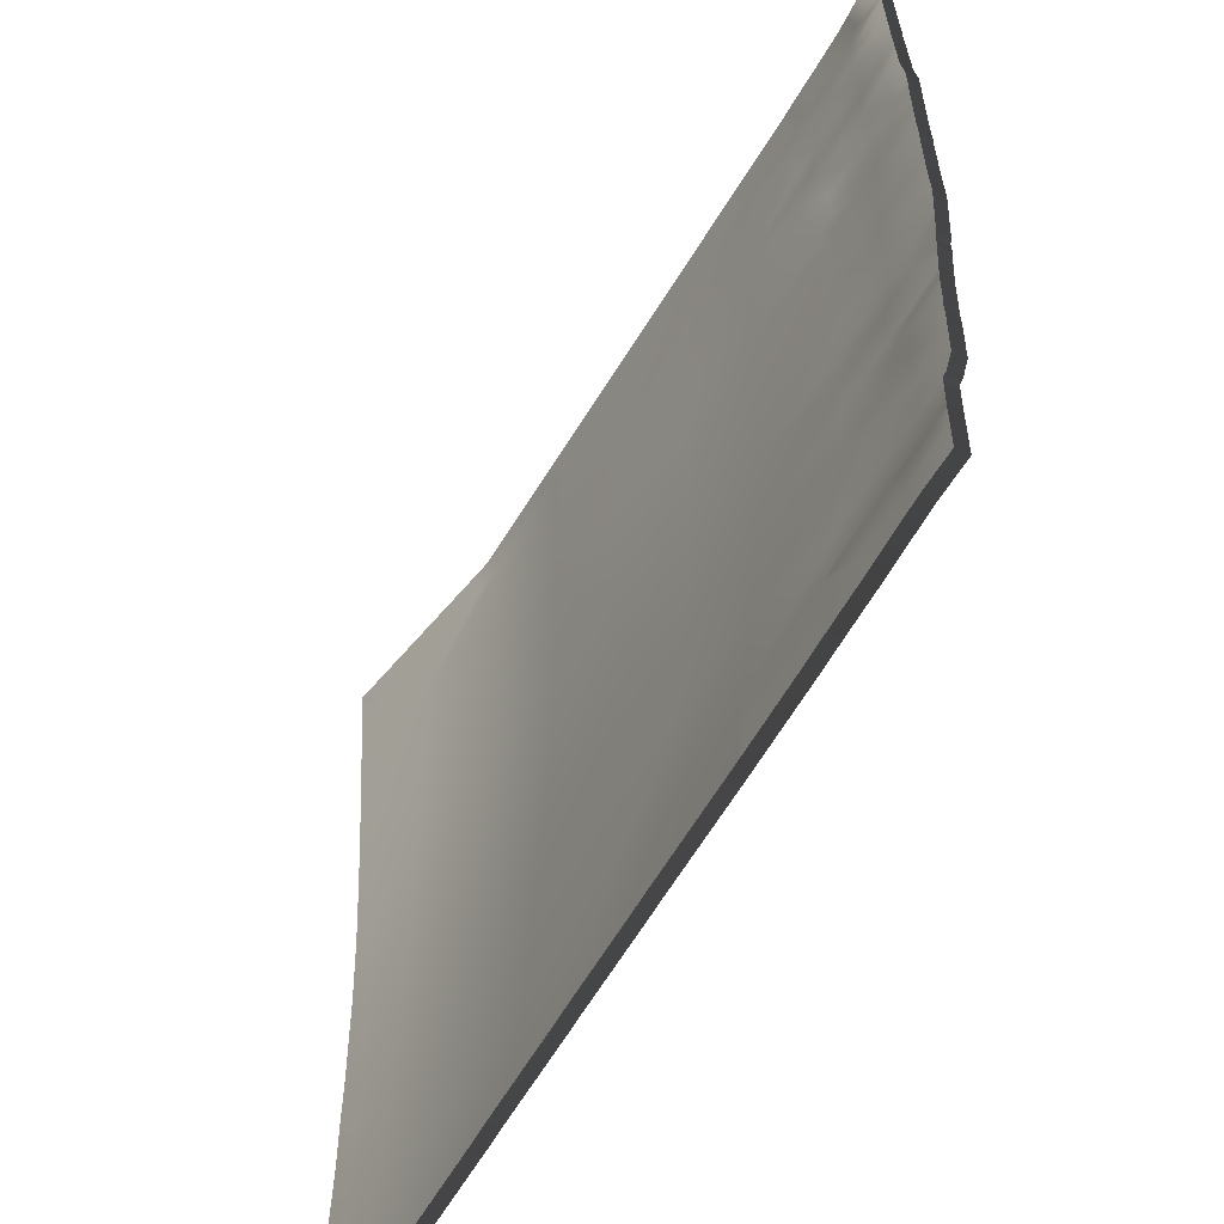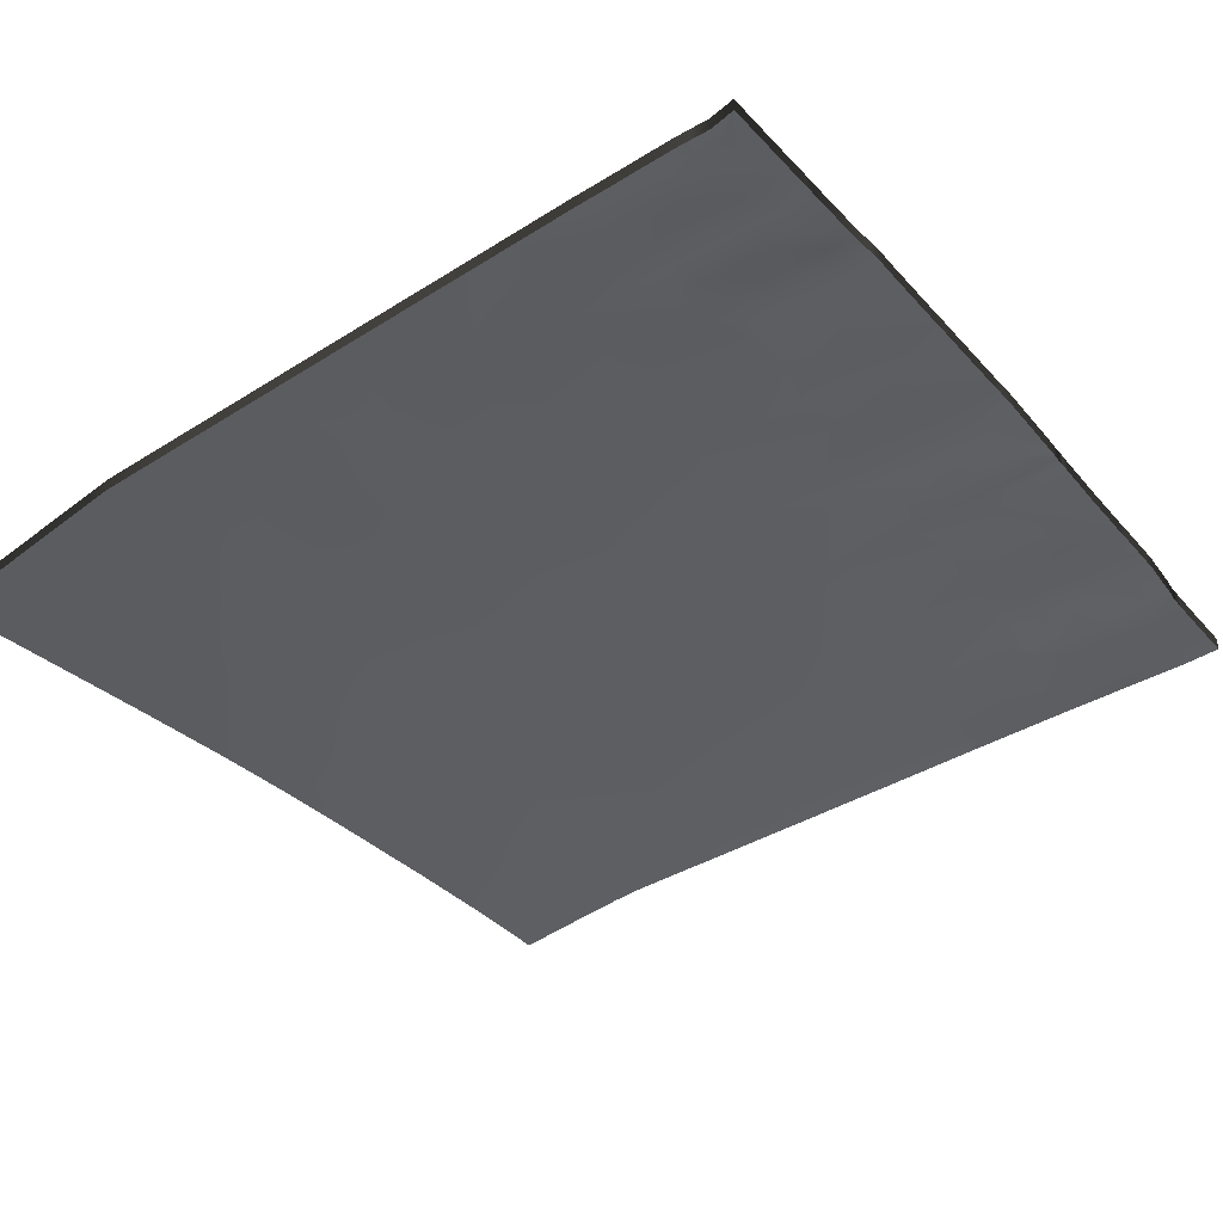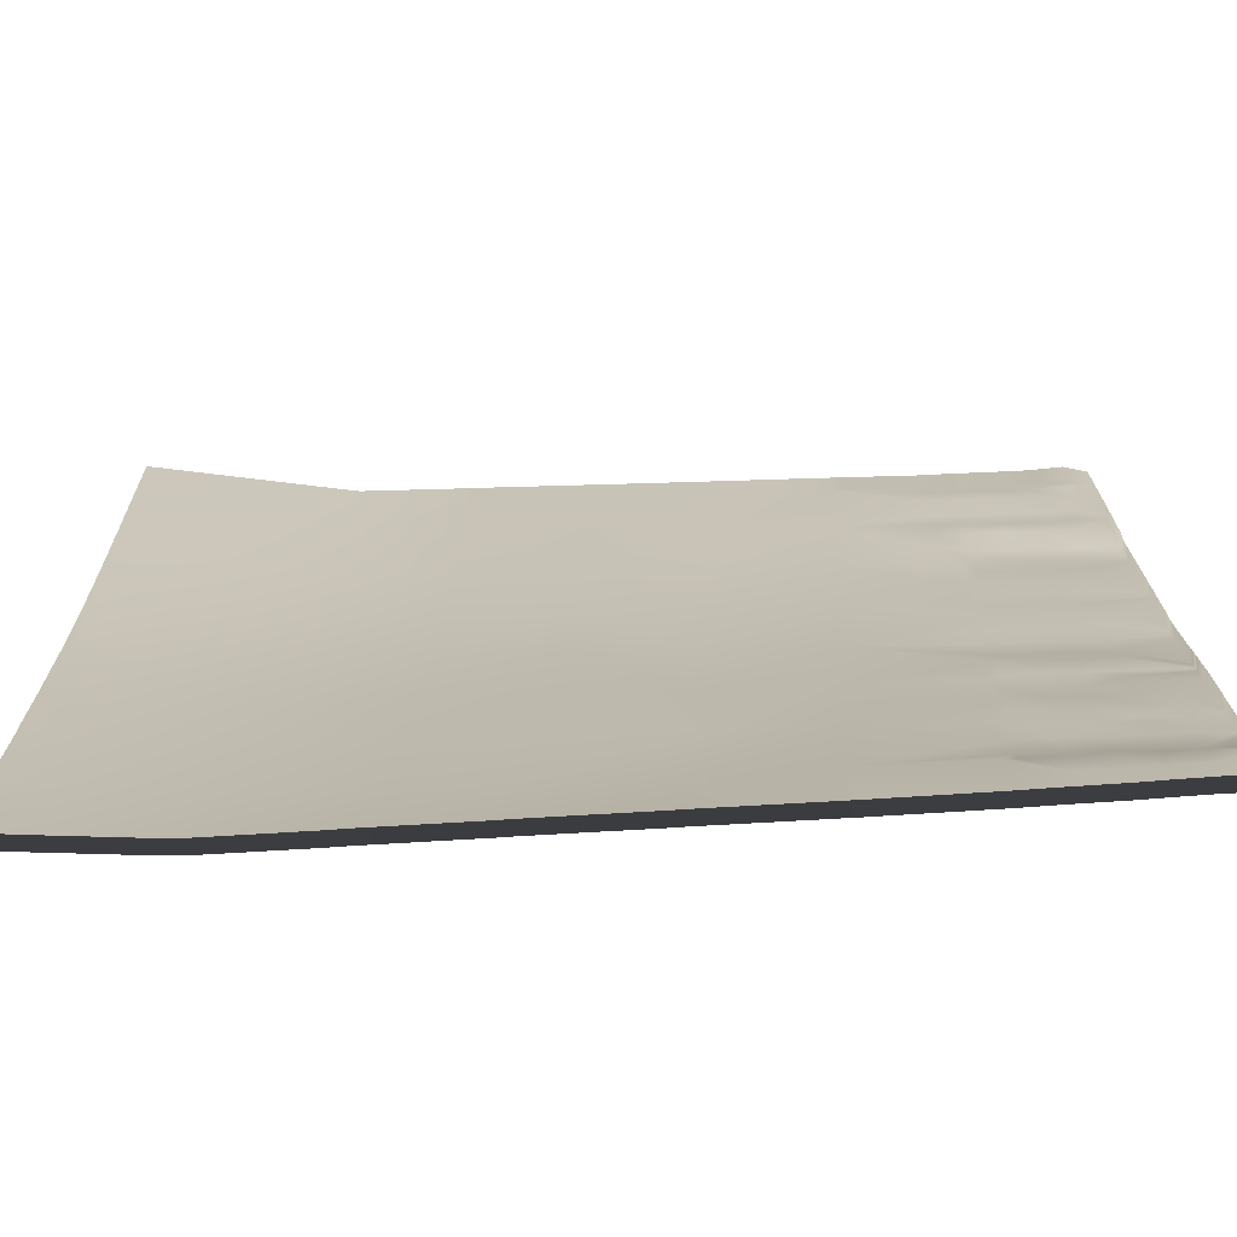
<metadata>
{"format":"obj","ext":"obj","renderer":"f3d","projection":"perspective","resolution":1024,"background":"white","views":[{"elev":-58.7,"azim":64.2,"up":"+Z"},{"elev":-35.6,"azim":36.1,"up":"+Y"},{"elev":-72.7,"azim":6.7,"up":"+Z"}]}
</metadata>
<code>
v -22.63 3.874 8.217
v -22.87 3.827 8
v -22.64 3.856 8
v -20.63 3.978 8.111
v -20.76 3.96 8
v -20.64 3.965 8
v -19.63 4.03 8.058
v -19.7 4.02 8
v -19.64 4.023 8
v -21.63 3.926 8.164
v -21.81 3.903 8
v -21.64 3.91 8
v -22.57 3.925 9.214
v -23.63 3.731 8.27
v -23.64 3.714 8
v -21.58 3.991 9.161
v -18.64 4.082 8.005
v -18.64 4.081 8
v -19.58 4.025 8
v -19.58 4.122 9.054
v -20.58 4.056 9.108
v -24 3.662 8.127
v -24 3.67 8.29
v -24 3.655 8
v -23.57 3.763 9.267
v -24 3.685 8.883
v -24 3.688 9.29
v -22.52 3.956 10.21
v -21.52 4.021 10.16
v -19.53 4.149 10.05
v -18.58 4.123 9.001
v -18.53 4.213 9.998
v -20.53 4.085 10.1
v -17.68 4.133 8
v -18.55 4.086 8
v -23.52 3.78 10.26
v -24 3.692 9.833
v -18.63 4.081 8
v -17.21 4.154 8
v -17.23 4.152 8.03
v -17.24 4.152 8
v -16.93 4.167 8.014
v -17.22 4.164 8.329
v -17.39 4.145 8
v -17.58 4.137 8
v -17.47 4.259 9.242
v -17.59 4.171 8.948
v -17.49 4.176 8.943
v -17.2 4.174 8.628
v -16.92 4.179 8.313
v -16.9 4.188 8.612
v -17.19 4.19 8.927
v -17.64 4.135 8
v -17.17 4.278 9.226
v -16.94 4.167 8
v -16.9 4.169 8
v -16.68 4.176 8
v -16.62 4.19 8.297
v -16.6 4.197 8.596
v -16.89 4.205 8.911
v -16.64 4.178 8
v -16.63 4.178 8
v -16.35 4.19 8
v -16.32 4.203 8.281
v -16.59 4.215 8.895
v -16.87 4.297 9.21
v -16.33 4.19 8
v -16 4.219 8.008
v -16 4.219 8
v -16.3 4.208 8.58
v -16 4.23 8.469
v -16 4.228 8.375
v -16.29 4.227 8.879
v -16 4.242 8.806
v -24 3.686 10.29
v -22.47 3.979 11.21
v -21.47 4.049 11.15
v -23.47 3.79 11.26
v -24 3.685 10.78
v -20.47 4.119 11.1
v -23.41 3.786 12.26
v -24 3.67 11.73
v -24 3.677 11.29
v -21.42 4.068 12.15
v -20.42 4.148 12.1
v -22.42 3.989 12.21
v -24 3.651 12.29
v -22.36 3.98 13.2
v -21.37 4.061 13.15
v -23.36 3.758 13.26
v -24 3.635 12.68
v -19.48 4.189 11.05
v -20.37 4.142 13.1
v -22.31 3.948 14.2
v -21.31 4.026 14.15
v -24 3.602 13.29
v -23.31 3.714 14.25
v -24 3.582 13.63
v -24 3.541 14.29
v -23.26 3.659 15.25
v -24 3.521 14.58
v -20.31 4.102 14.09
v -21.26 3.981 15.14
v -22.26 3.9 15.2
v -22.42 3.809 16
v -22.22 3.859 16
v -21.37 3.935 16
v -21.22 3.947 16
v -24 3.474 15.29
v -23.48 3.552 16
v -24 3.457 15.53
v -23.22 3.617 16
v -24 3.461 15.48
v -24 3.427 16
v -20.26 4.076 15.09
v -21.08 3.959 16
v -19.42 4.226 12.05
v -18.48 4.258 11
v -17.45 4.268 9.541
v -17.15 4.286 9.525
v -17.44 4.281 9.84
v -17.53 4.276 9.945
v -18.42 4.304 11.99
v -17.48 4.326 10.94
v -17.41 4.303 10.44
v -17.42 4.281 10.14
v -17.36 4.33 11.34
v -17.14 4.3 9.824
v -16.86 4.304 9.509
v -16.57 4.31 9.194
v -16.84 4.318 9.808
v -17.12 4.299 10.12
v -17.39 4.33 10.74
v -17.11 4.321 10.42
v -17.09 4.35 10.72
v -17.37 4.332 11.04
v -16.82 4.317 10.11
v -16.81 4.339 10.41
v -17.07 4.352 11.02
v -16.79 4.369 10.71
v -18.37 4.303 12.99
v -17.43 4.38 11.94
v -17.34 4.384 11.63
v -17.06 4.35 11.32
v -17.33 4.388 11.93
v -17.31 4.387 12.23
v -18.32 4.299 13.99
v -19.37 4.223 13.04
v -17.29 4.381 12.53
v -17.37 4.38 12.94
v -17.03 4.411 11.92
v -17.25 4.383 13.43
v -17.04 4.405 11.62
v -16.78 4.372 11
v -17.01 4.409 12.22
v -16.74 4.426 11.6
v -16.73 4.433 11.9
v -16.76 4.369 11.3
v -17.28 4.387 12.83
v -17 4.403 12.52
v -16.98 4.41 12.82
v -17.26 4.387 13.13
v -16.7 4.423 12.5
v -16.68 4.432 12.8
v -16.96 4.409 13.11
v -16.95 4.405 13.41
v -16.71 4.431 12.2
v -16.56 4.316 9.493
v -16.27 4.324 9.178
v -16.26 4.33 9.477
v -16.54 4.332 9.792
v -16.53 4.333 9.892
v -16.52 4.33 10.09
v -16.51 4.352 10.39
v -16.22 4.343 10.08
v -16.24 4.346 9.776
v -16 4.283 9.016
v -16 4.248 8.908
v -16 4.355 9.446
v -16 4.353 9.346
v -16 4.36 9.555
v -16 4.369 9.99
v -16 4.371 9.88
v -16.21 4.365 10.37
v -16 4.387 10.44
v -16 4.377 10.11
v -16.49 4.351 10.69
v -16 4.408 10.71
v -16.48 4.385 10.99
v -16.46 4.382 11.29
v -16.48 4.387 10.89
v -16 4.428 10.97
v -16 4.419 10.92
v -16.44 4.441 11.59
v -16.43 4.449 11.89
v -16.4 4.435 12.48
v -16.38 4.447 12.88
v -16.66 4.431 13.1
v -16.41 4.446 12.18
v -16 4.427 11.08
v -16 4.428 10.99
v -16 4.491 11.96
v -16 4.489 11.87
v -16 4.443 11.16
v -16 4.485 12.17
v -16 4.489 12.06
v -16 4.489 12.91
v -16.38 4.445 12.78
v -16 4.487 12.82
v -16 4.489 12.94
v -16.36 4.444 13.08
v -16 4.488 13
v -16.65 4.425 13.4
v -19.32 4.213 14.04
v -19.26 4.162 15.04
v -17.5 4.316 14.34
v -17.32 4.382 13.93
v -17.2 4.389 14.33
v -17.48 4.31 14.64
v -18.27 4.247 14.98
v -19.25 4.121 16
v -19.21 4.124 16
v -17.47 4.315 14.94
v -17.27 4.327 14.93
v -17.45 4.315 15.24
v -18.21 4.21 15.98
v -17.22 4.39 14.03
v -17.23 4.388 13.73
v -16.93 4.412 13.71
v -16.92 4.415 14.01
v -17.18 4.329 14.63
v -16.9 4.413 14.31
v -17.17 4.335 14.92
v -16.62 4.439 14
v -16.6 4.436 14.29
v -16.88 4.351 14.61
v -16.87 4.358 14.91
v -16.63 4.435 13.7
v -17.44 4.273 15.54
v -18.58 4.178 16
v -17.14 4.291 15.52
v -17.42 4.279 15.84
v -17.12 4.298 15.82
v -17.21 4.292 15.93
v -20.21 4.036 16
v -18.18 4.213 16
v -18.11 4.219 16
v -17.41 4.28 16
v -17.28 4.288 16
v -17.17 4.295 16
v -18.21 4.21 16
v -17.15 4.334 15.22
v -16.85 4.357 15.21
v -16.57 4.379 14.89
v -16.84 4.311 15.51
v -17.11 4.3 16
v -16.82 4.321 15.81
v -17 4.308 16
v -16.54 4.329 15.49
v -16.81 4.323 16
v -16.55 4.378 15.19
v -16.59 4.37 14.59
v -16.35 4.437 13.38
v -16.32 4.453 13.98
v -16.32 4.454 13.88
v -16.3 4.449 14.28
v -16.29 4.377 14.58
v -16.52 4.34 15.79
v -16.25 4.386 15.18
v -16.24 4.371 15.48
v -16.71 4.329 16
v -16.27 4.387 14.88
v -16.33 4.448 13.68
v -16 4.494 13.87
v -16 4.49 13.76
v -16 4.494 13.99
v -16 4.495 13.95
v -16 4.492 14.11
v -16 4.485 13.09
v -16 4.46 14.24
v -16 4.439 14.99
v -16 4.438 14.93
v -16 4.434 15.12
v -16 4.438 15.05
v -16 4.415 16
v -16.22 4.344 15.77
v -16.51 4.343 16
v -16.22 4.346 15.87
v -16.39 4.345 16
v -16.21 4.347 16
v -22.87 3.713 8
v -22.64 3.742 8
v -20.76 3.847 8
v -20.64 3.852 8
v -19.7 3.906 8
v -19.64 3.909 8
v -21.81 3.789 8
v -21.64 3.796 8
v -23.64 3.6 8
v -19.58 3.911 8
v -18.64 3.968 8
v -24 3.557 8.29
v -24 3.548 8.127
v -24 3.541 8
v -24 3.571 8.883
v -24 3.574 9.29
v -18.55 3.973 8
v -17.68 4.019 8
v -24 3.578 9.833
v -18.63 3.968 8
v -17.24 4.038 8
v -17.21 4.04 8
v -17.39 4.031 8
v -17.58 4.023 8
v -17.64 4.021 8
v -16.94 4.053 8
v -16.9 4.055 8
v -16.68 4.062 8
v -16.64 4.064 8
v -16.63 4.064 8
v -16.35 4.076 8
v -16.33 4.077 8
v -16 4.105 8
v -16 4.105 8.008
v -16 4.115 8.375
v -16 4.116 8.469
v -16 4.128 8.806
v -24 3.572 10.29
v -24 3.572 10.78
v -24 3.556 11.73
v -24 3.563 11.29
v -24 3.538 12.29
v -24 3.522 12.68
v -24 3.488 13.29
v -24 3.469 13.63
v -24 3.427 14.29
v -24 3.407 14.58
v -22.22 3.745 16
v -22.42 3.696 16
v -21.22 3.833 16
v -21.37 3.821 16
v -24 3.361 15.29
v -23.22 3.503 16
v -23.48 3.439 16
v -24 3.344 15.53
v -24 3.348 15.48
v -24 3.313 16
v -21.08 3.845 16
v -16 4.134 8.908
v -16 4.169 9.016
v -16 4.24 9.346
v -16 4.241 9.446
v -16 4.246 9.555
v -16 4.257 9.88
v -16 4.255 9.99
v -16 4.263 10.11
v -16 4.274 10.44
v -16 4.294 10.71
v -16 4.306 10.92
v -16 4.315 10.97
v -16 4.314 10.99
v -16 4.313 11.08
v -16 4.375 11.87
v -16 4.377 11.96
v -16 4.329 11.16
v -16 4.376 12.06
v -16 4.371 12.17
v -16 4.373 12.82
v -16 4.376 12.91
v -16 4.376 12.94
v -16 4.375 13
v -19.21 4.01 16
v -19.25 4.007 16
v -18.58 4.064 16
v -20.21 3.923 16
v -18.11 4.105 16
v -18.18 4.099 16
v -17.41 4.167 16
v -17.17 4.181 16
v -17.28 4.174 16
v -18.21 4.096 16
v -17.11 4.186 16
v -17 4.195 16
v -16.81 4.209 16
v -16.71 4.216 16
v -16 4.376 13.76
v -16 4.38 13.87
v -16 4.381 13.95
v -16 4.381 13.99
v -16 4.378 14.11
v -16 4.372 13.09
v -16 4.347 14.24
v -16 4.324 14.93
v -16 4.325 14.99
v -16 4.324 15.05
v -16 4.32 15.12
v -16 4.302 16
v -16.51 4.229 16
v -16.39 4.231 16
v -16.21 4.233 16
f 3 2 1
f 6 5 4
f 9 8 7
f 12 11 10
f 1 14 13
f 2 14 1
f 2 15 14
f 11 1 10
f 11 3 1
f 10 1 16
f 7 6 4
f 7 8 6
f 12 4 5
f 12 10 4
f 18 7 17
f 18 19 7
f 7 4 20
f 19 9 7
f 4 10 21
f 23 14 22
f 22 15 24
f 22 14 15
f 14 26 25
f 14 23 26
f 27 25 26
f 13 25 28
f 14 25 13
f 1 13 16
f 16 13 29
f 20 21 30
f 4 21 20
f 20 31 17
f 31 20 32
f 21 10 16
f 21 16 33
f 35 31 34
f 35 17 31
f 25 37 36
f 25 27 37
f 7 20 17
f 18 17 38
f 41 40 39
f 40 43 42
f 44 40 41
f 40 45 43
f 40 44 45
f 48 47 46
f 47 48 49
f 49 43 47
f 49 50 43
f 52 51 49
f 52 49 48
f 45 47 43
f 45 53 47
f 52 48 54
f 47 34 31
f 47 53 34
f 42 39 40
f 42 55 39
f 55 42 56
f 56 42 57
f 51 50 49
f 50 51 58
f 51 60 59
f 60 51 52
f 58 61 50
f 58 62 61
f 62 58 63
f 59 64 58
f 59 58 51
f 57 50 61
f 57 42 50
f 60 65 59
f 50 42 43
f 60 52 66
f 35 38 17
f 64 63 58
f 64 67 63
f 69 64 68
f 69 67 64
f 71 64 70
f 71 72 64
f 68 64 72
f 59 73 70
f 70 64 59
f 71 70 74
f 47 31 46
f 37 75 36
f 36 76 28
f 13 28 29
f 16 29 33
f 28 77 29
f 36 79 78
f 36 75 79
f 29 80 33
f 28 25 36
f 78 82 81
f 78 83 82
f 83 78 79
f 77 76 84
f 76 77 28
f 77 80 29
f 80 77 85
f 36 78 76
f 76 78 86
f 87 81 82
f 81 88 86
f 86 84 76
f 84 85 77
f 86 89 84
f 78 81 86
f 87 90 81
f 87 91 90
f 92 80 85
f 84 93 85
f 30 33 80
f 88 90 94
f 90 88 81
f 88 89 86
f 89 88 95
f 91 96 90
f 90 98 97
f 90 96 98
f 98 99 97
f 97 101 100
f 97 99 101
f 95 88 94
f 97 94 90
f 95 103 102
f 95 94 103
f 93 89 95
f 94 97 104
f 84 89 93
f 106 100 105
f 106 104 100
f 100 104 97
f 104 103 94
f 108 104 107
f 108 103 104
f 101 109 100
f 112 111 110
f 112 113 111
f 113 100 109
f 113 112 100
f 112 105 100
f 106 107 104
f 114 110 111
f 103 116 115
f 103 108 116
f 95 102 93
f 117 85 93
f 32 30 118
f 20 30 32
f 32 119 31
f 46 119 54
f 119 121 120
f 119 32 122
f 21 33 30
f 119 122 121
f 92 123 118
f 30 92 118
f 125 118 124
f 122 126 121
f 126 122 125
f 118 125 32
f 122 32 125
f 118 127 124
f 128 121 126
f 85 117 92
f 121 128 120
f 54 120 66
f 129 120 128
f 120 129 66
f 66 129 130
f 128 132 131
f 66 52 54
f 126 132 128
f 133 125 124
f 125 133 134
f 133 136 135
f 136 133 124
f 134 132 125
f 134 137 132
f 135 138 134
f 135 134 133
f 132 126 125
f 135 136 139
f 140 135 139
f 119 120 54
f 54 48 46
f 127 136 124
f 123 117 141
f 92 117 123
f 143 123 142
f 123 143 127
f 127 143 144
f 143 142 145
f 123 127 118
f 142 123 146
f 148 147 141
f 117 148 141
f 141 150 149
f 141 149 123
f 145 146 151
f 149 146 123
f 146 145 142
f 141 152 150
f 153 143 145
f 102 148 93
f 143 153 144
f 144 154 139
f 146 155 151
f 151 156 153
f 155 157 151
f 149 155 146
f 144 153 158
f 145 151 153
f 159 149 150
f 149 159 160
f 159 162 161
f 162 159 150
f 161 160 159
f 161 163 160
f 165 164 161
f 165 161 162
f 155 149 160
f 165 162 166
f 155 160 167
f 127 144 139
f 139 136 127
f 152 162 150
f 128 131 129
f 93 148 117
f 168 130 129
f 66 130 65
f 131 168 129
f 130 168 169
f 168 171 170
f 171 168 131
f 73 65 130
f 171 131 172
f 138 137 134
f 137 138 173
f 138 140 174
f 137 173 172
f 172 173 175
f 138 174 173
f 131 137 172
f 140 138 135
f 176 171 172
f 137 131 132
f 168 170 169
f 178 169 177
f 178 73 169
f 179 169 170
f 179 180 169
f 177 169 180
f 181 170 176
f 181 179 170
f 74 73 178
f 74 70 73
f 171 176 170
f 175 173 174
f 176 172 175
f 183 175 182
f 183 176 175
f 175 174 184
f 186 184 185
f 184 182 175
f 184 186 182
f 184 174 187
f 181 176 183
f 187 174 140
f 130 169 73
f 59 65 73
f 185 184 188
f 158 154 144
f 158 189 154
f 158 156 190
f 140 154 191
f 193 191 192
f 193 187 191
f 156 157 194
f 187 140 191
f 156 158 153
f 167 157 155
f 167 195 157
f 164 163 161
f 164 196 163
f 198 197 164
f 198 164 165
f 167 163 199
f 163 167 160
f 191 154 189
f 157 156 151
f 190 189 158
f 201 190 200
f 201 189 190
f 203 195 202
f 203 194 195
f 194 200 190
f 194 204 200
f 204 194 203
f 195 194 157
f 192 189 201
f 192 191 189
f 194 190 156
f 196 199 163
f 206 196 205
f 206 199 196
f 209 208 207
f 209 196 208
f 208 196 164
f 210 208 197
f 210 207 208
f 205 196 209
f 197 198 211
f 202 199 206
f 202 195 199
f 197 208 164
f 199 195 167
f 188 187 193
f 188 184 187
f 210 211 212
f 210 197 211
f 154 140 139
f 119 46 31
f 198 165 213
f 102 215 214
f 148 102 214
f 217 147 216
f 147 217 152
f 216 219 218
f 147 214 220
f 147 148 214
f 220 216 147
f 222 115 221
f 222 215 115
f 102 115 215
f 219 220 223
f 215 220 214
f 223 224 219
f 223 220 225
f 220 219 216
f 220 215 226
f 216 227 217
f 115 102 103
f 217 227 228
f 152 228 166
f 229 228 227
f 228 229 166
f 166 229 213
f 229 227 230
f 166 162 152
f 216 218 227
f 231 219 224
f 218 219 231
f 218 231 232
f 224 233 231
f 232 230 218
f 230 232 234
f 232 236 235
f 236 232 231
f 227 218 230
f 231 237 236
f 238 229 230
f 217 228 152
f 141 147 152
f 224 223 225
f 239 225 220
f 240 215 222
f 240 226 215
f 242 241 239
f 242 244 243
f 239 220 226
f 221 115 245
f 239 226 242
f 247 226 246
f 248 226 247
f 248 242 226
f 250 244 249
f 246 226 251
f 249 242 248
f 249 244 242
f 251 226 240
f 225 239 252
f 225 252 224
f 233 252 237
f 253 252 241
f 252 253 237
f 237 253 254
f 253 241 255
f 231 233 237
f 241 252 239
f 250 243 244
f 250 256 243
f 243 258 257
f 243 256 258
f 243 257 255
f 255 257 259
f 260 257 258
f 241 243 255
f 261 253 255
f 243 241 242
f 224 252 233
f 262 236 237
f 245 115 116
f 230 234 238
f 238 263 213
f 234 235 264
f 265 238 234
f 235 262 266
f 236 262 235
f 165 166 213
f 232 235 234
f 253 261 254
f 254 267 262
f 257 268 259
f 259 269 261
f 268 270 259
f 260 268 257
f 260 271 268
f 254 261 272
f 255 259 261
f 213 263 211
f 237 254 262
f 273 263 238
f 275 273 274
f 275 263 273
f 276 265 264
f 276 277 265
f 265 274 273
f 265 277 274
f 278 264 266
f 278 276 264
f 264 265 234
f 279 211 263
f 279 212 211
f 265 273 238
f 267 266 262
f 280 266 267
f 280 278 266
f 282 272 281
f 282 267 272
f 272 267 254
f 283 269 270
f 283 284 269
f 269 281 272
f 269 284 281
f 283 270 285
f 270 269 259
f 282 280 267
f 269 272 261
f 266 264 235
f 275 279 263
f 270 268 286
f 287 268 271
f 287 288 268
f 287 289 288
f 286 288 285
f 288 290 285
f 290 288 289
f 288 286 268
f 270 286 285
f 229 238 213
f 198 213 211
f 80 92 30
f 65 60 66
f 2 3 291
f 292 291 3
f 5 6 293
f 294 293 6
f 8 9 295
f 296 295 9
f 11 12 297
f 298 297 12
f 15 2 299
f 291 299 2
f 3 11 292
f 297 292 11
f 6 8 294
f 295 294 8
f 12 5 298
f 293 298 5
f 19 18 300
f 301 300 18
f 9 19 296
f 300 296 19
f 23 22 302
f 303 302 22
f 24 15 304
f 299 304 15
f 22 24 303
f 304 303 24
f 26 23 305
f 302 305 23
f 27 26 306
f 305 306 26
f 35 34 307
f 308 307 34
f 37 27 309
f 306 309 27
f 18 38 301
f 310 301 38
f 41 39 311
f 312 311 39
f 44 41 313
f 311 313 41
f 45 44 314
f 313 314 44
f 53 45 315
f 314 315 45
f 34 53 308
f 315 308 53
f 39 55 312
f 316 312 55
f 55 56 316
f 317 316 56
f 56 57 317
f 318 317 57
f 61 62 319
f 320 319 62
f 62 63 320
f 321 320 63
f 57 61 318
f 319 318 61
f 38 35 310
f 307 310 35
f 63 67 321
f 322 321 67
f 69 68 323
f 324 323 68
f 67 69 322
f 323 322 69
f 72 71 325
f 326 325 71
f 68 72 324
f 325 324 72
f 71 74 326
f 327 326 74
f 75 37 328
f 309 328 37
f 79 75 329
f 328 329 75
f 82 83 330
f 331 330 83
f 83 79 331
f 329 331 79
f 87 82 332
f 330 332 82
f 91 87 333
f 332 333 87
f 96 91 334
f 333 334 91
f 98 96 335
f 334 335 96
f 99 98 336
f 335 336 98
f 101 99 337
f 336 337 99
f 106 105 338
f 339 338 105
f 108 107 340
f 341 340 107
f 109 101 342
f 337 342 101
f 112 110 343
f 344 343 110
f 111 113 345
f 346 345 113
f 113 109 346
f 342 346 109
f 105 112 339
f 343 339 112
f 107 106 341
f 338 341 106
f 110 114 344
f 347 344 114
f 114 111 347
f 345 347 111
f 116 108 348
f 340 348 108
f 178 177 349
f 350 349 177
f 180 179 351
f 352 351 179
f 177 180 350
f 351 350 180
f 179 181 352
f 353 352 181
f 74 178 327
f 349 327 178
f 183 182 354
f 355 354 182
f 186 185 356
f 357 356 185
f 182 186 355
f 356 355 186
f 181 183 353
f 354 353 183
f 185 188 357
f 358 357 188
f 193 192 359
f 360 359 192
f 201 200 361
f 362 361 200
f 203 202 363
f 364 363 202
f 200 204 362
f 365 362 204
f 204 203 365
f 363 365 203
f 192 201 360
f 361 360 201
f 206 205 366
f 367 366 205
f 209 207 368
f 369 368 207
f 207 210 369
f 370 369 210
f 205 209 367
f 368 367 209
f 202 206 364
f 366 364 206
f 188 193 358
f 359 358 193
f 210 212 370
f 371 370 212
f 222 221 372
f 373 372 221
f 240 222 374
f 372 374 222
f 221 245 373
f 375 373 245
f 247 246 376
f 377 376 246
f 248 247 378
f 376 378 247
f 250 249 379
f 380 379 249
f 246 251 377
f 381 377 251
f 249 248 380
f 378 380 248
f 251 240 381
f 374 381 240
f 256 250 382
f 379 382 250
f 258 256 383
f 382 383 256
f 260 258 384
f 383 384 258
f 245 116 375
f 348 375 116
f 271 260 385
f 384 385 260
f 275 274 386
f 387 386 274
f 277 276 388
f 389 388 276
f 274 277 387
f 388 387 277
f 276 278 389
f 390 389 278
f 212 279 371
f 391 371 279
f 278 280 390
f 392 390 280
f 282 281 393
f 394 393 281
f 284 283 395
f 396 395 283
f 281 284 394
f 395 394 284
f 283 285 396
f 397 396 285
f 280 282 392
f 393 392 282
f 279 275 391
f 386 391 275
f 287 271 398
f 385 398 271
f 289 287 399
f 398 399 287
f 285 290 397
f 400 397 290
f 290 289 400
f 399 400 289

</code>
